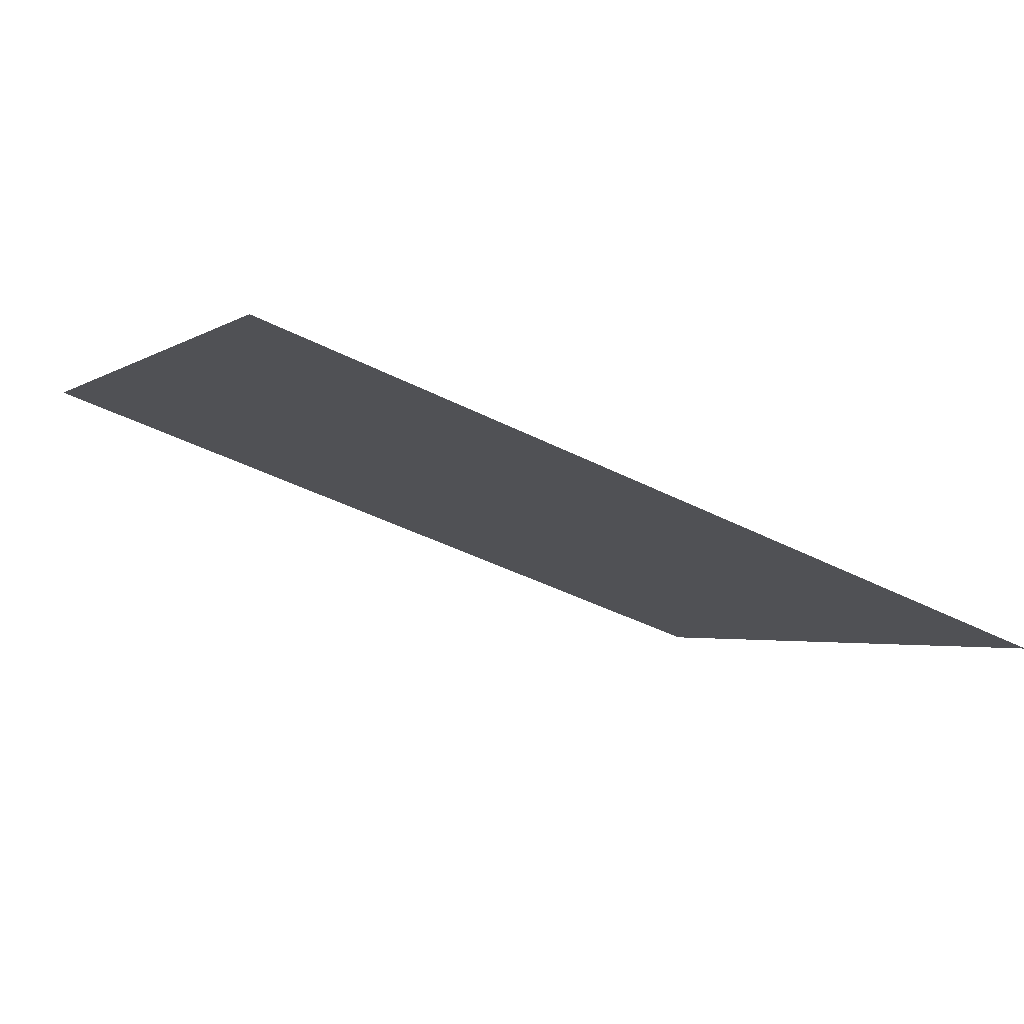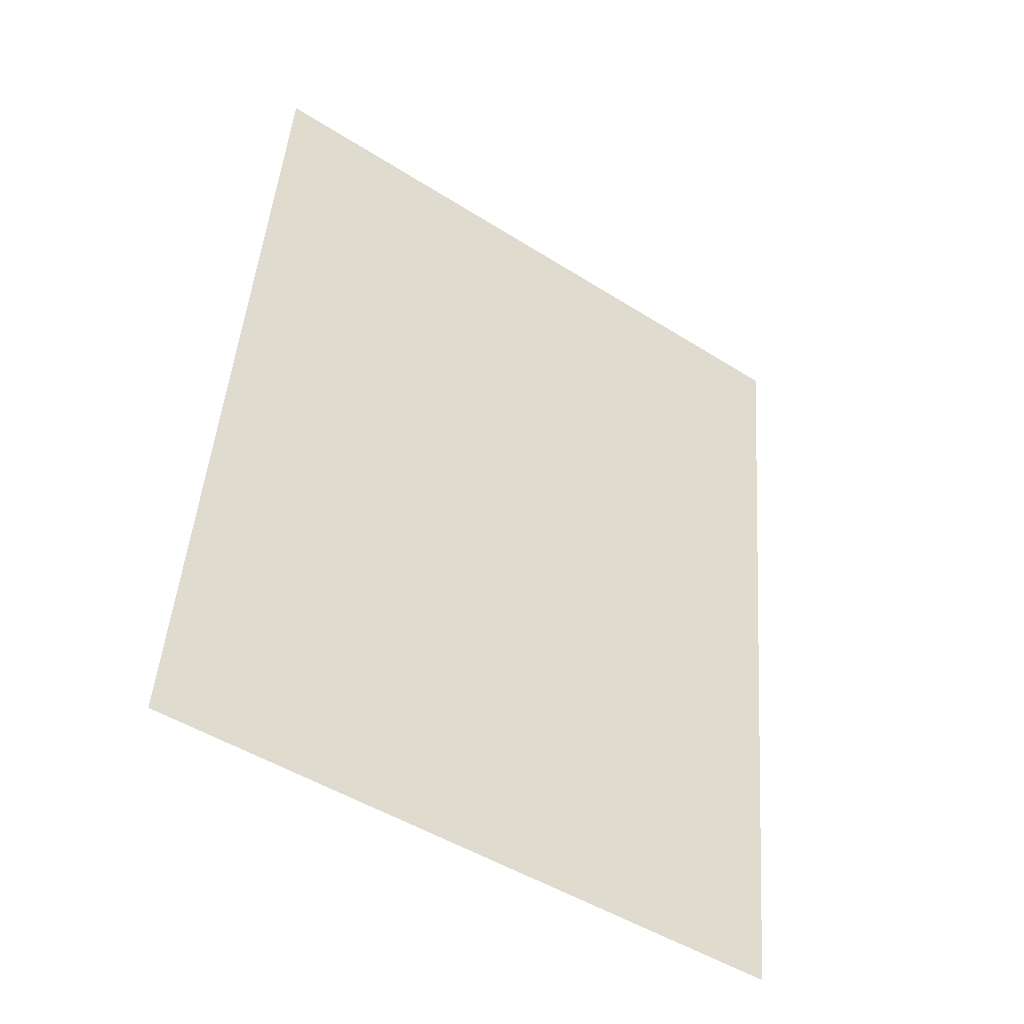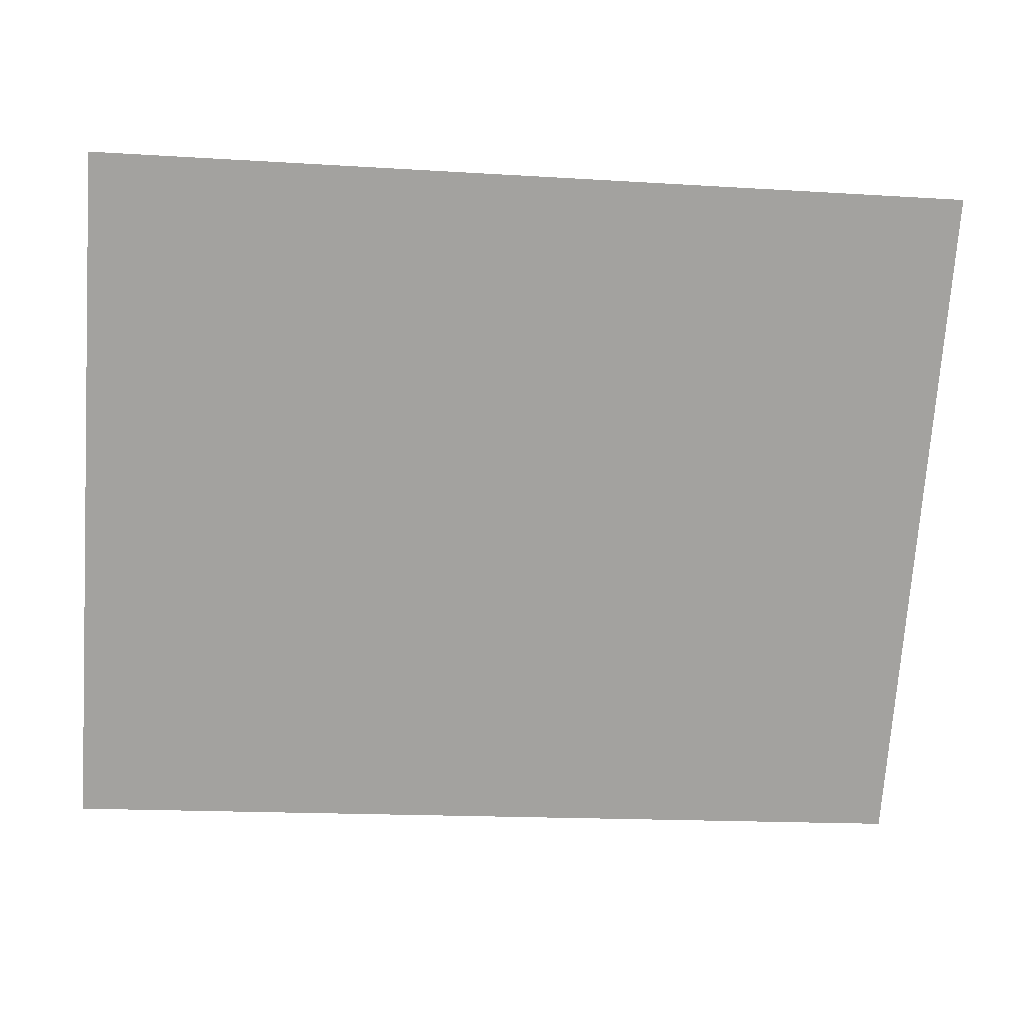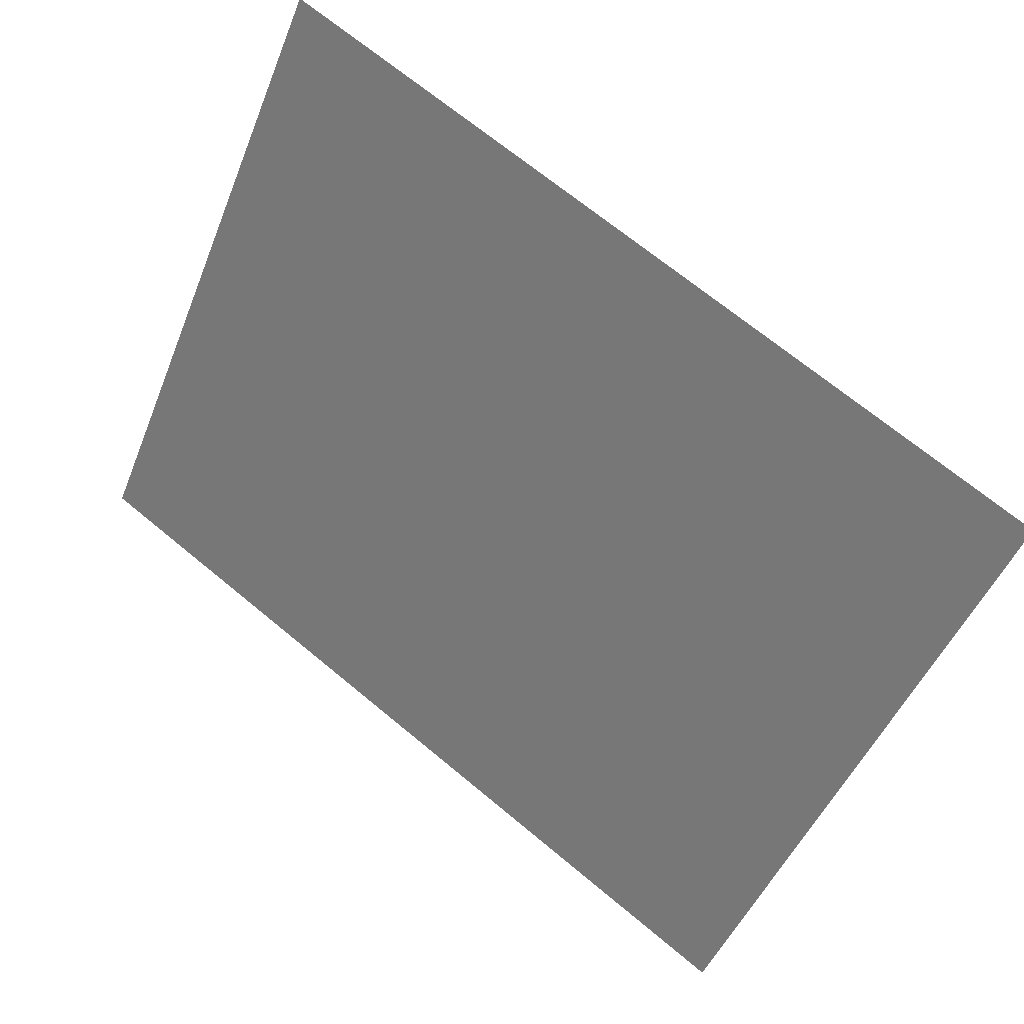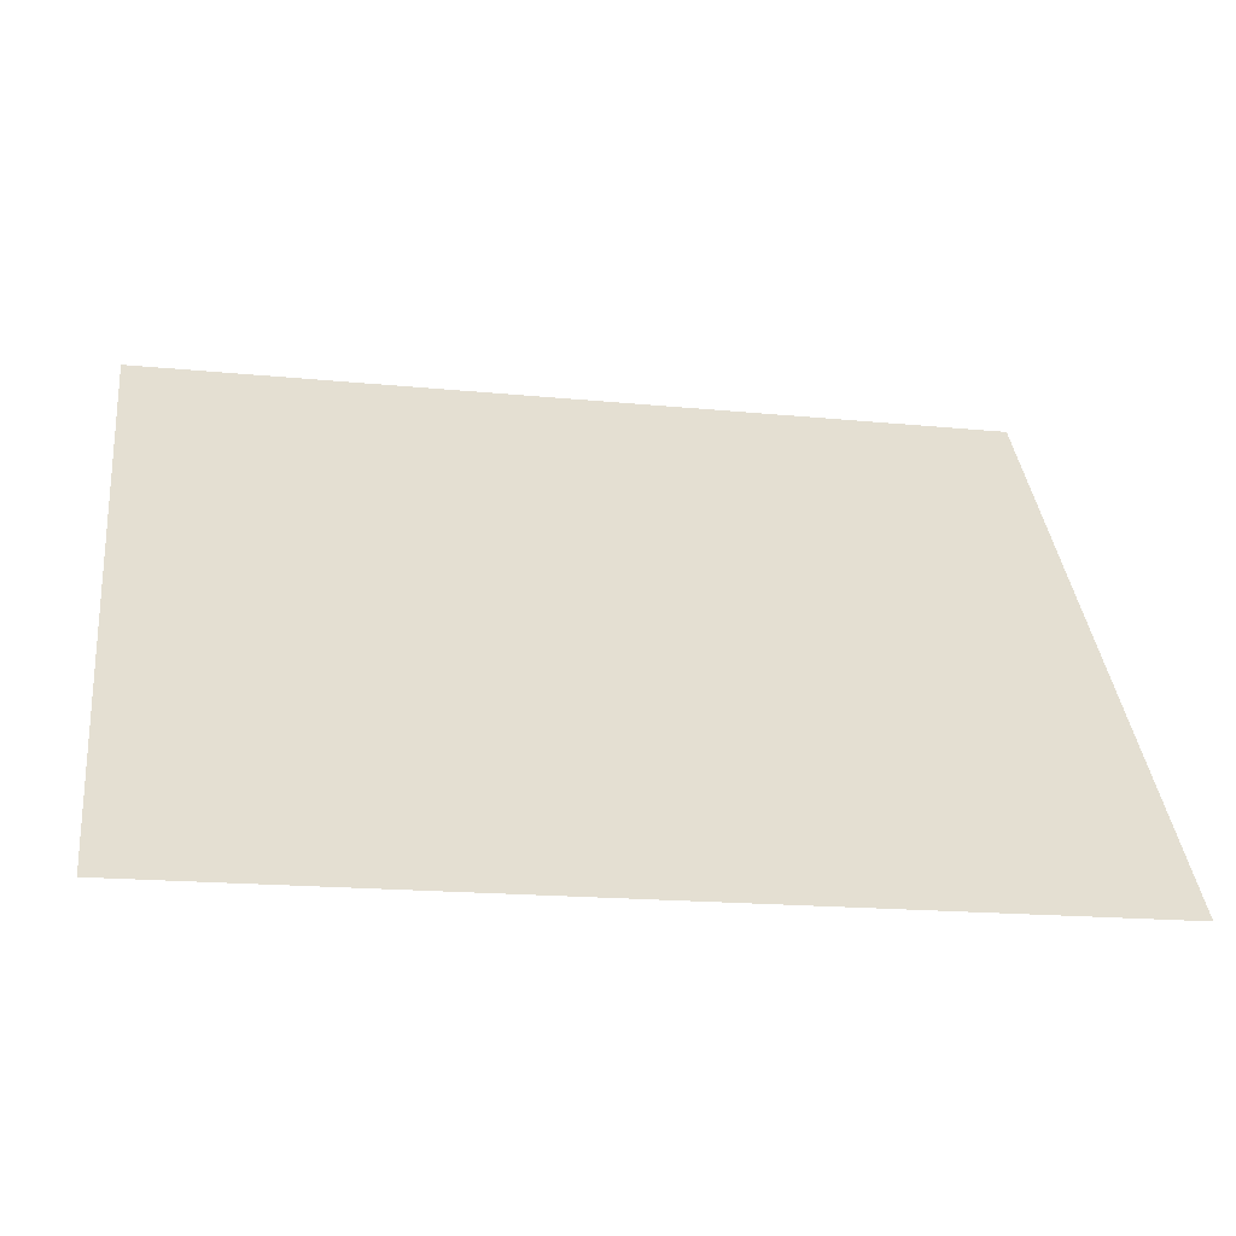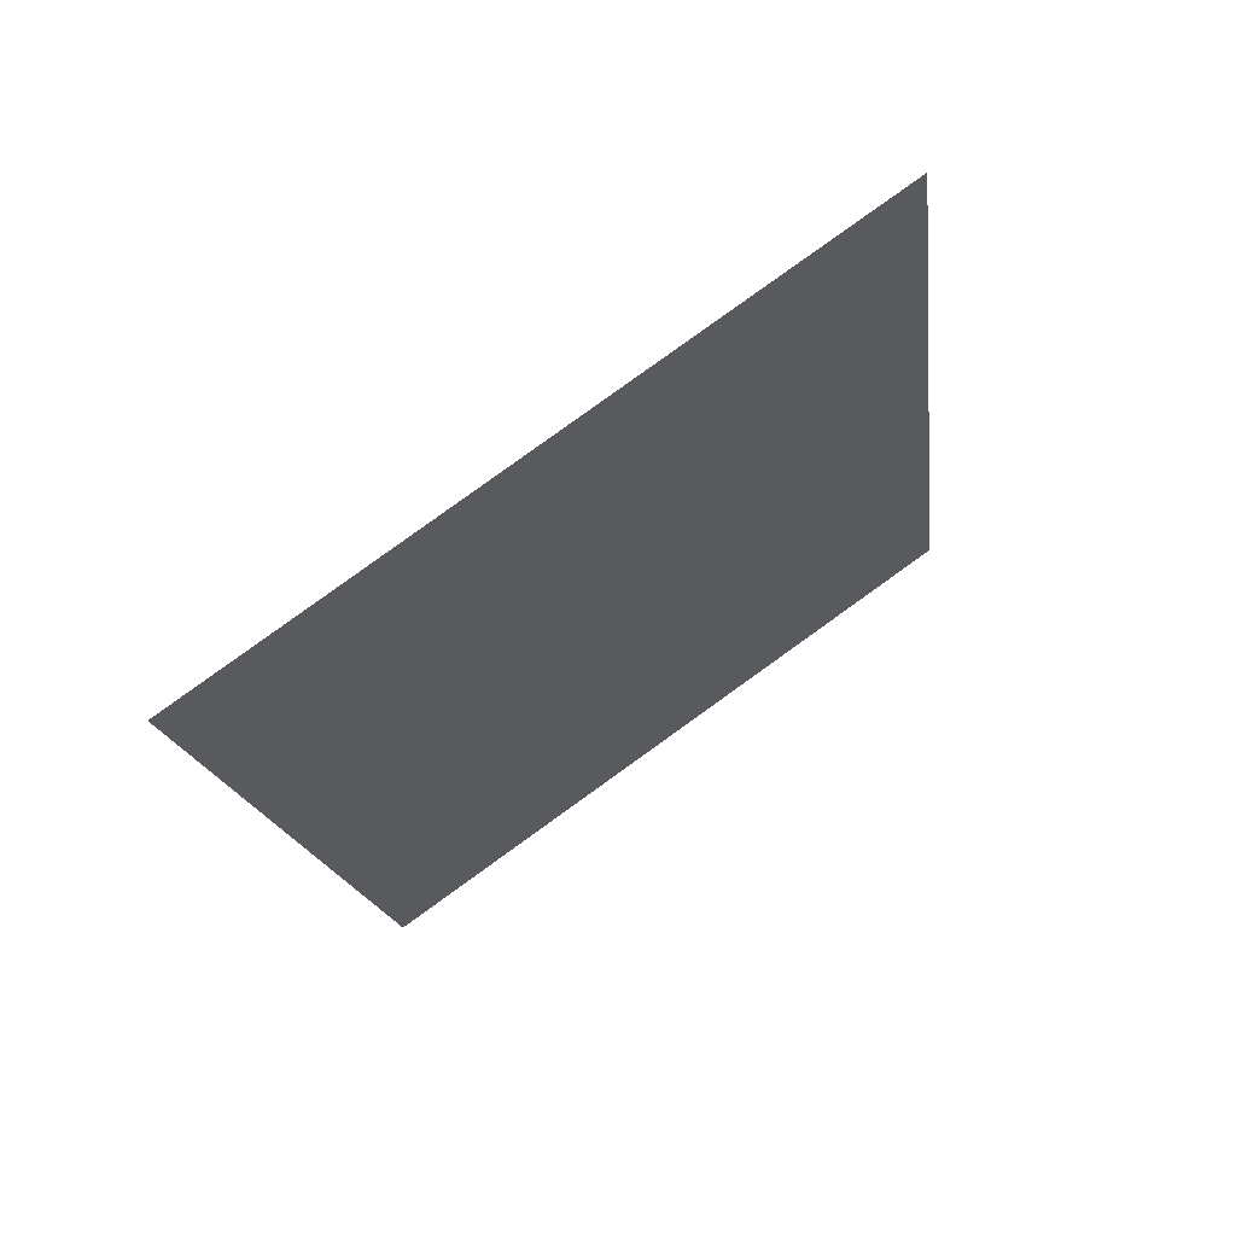
<metadata>
{"format":"obj","ext":"obj","renderer":"f3d","projection":"perspective","resolution":1024,"background":"white","views":[{"elev":-42.0,"azim":-31.6,"up":"+Y"},{"elev":47.7,"azim":-85.7,"up":"+Y"},{"elev":-17.2,"azim":-7.0,"up":"+Z"},{"elev":69.6,"azim":-140.4,"up":"+Z"},{"elev":-17.8,"azim":168.9,"up":"+Z"},{"elev":-17.2,"azim":97.2,"up":"+Y"}]}
</metadata>
<code>
g p005v001_l
v -0.625 -0.1487 0.4096
v -0.625 0.4249 -0.4096
v 0.625 0.4249 -0.4096
v 0.625 -0.1487 0.4096
g p005v001_l_0
f 3 2 1
f 4 3 1

</code>
